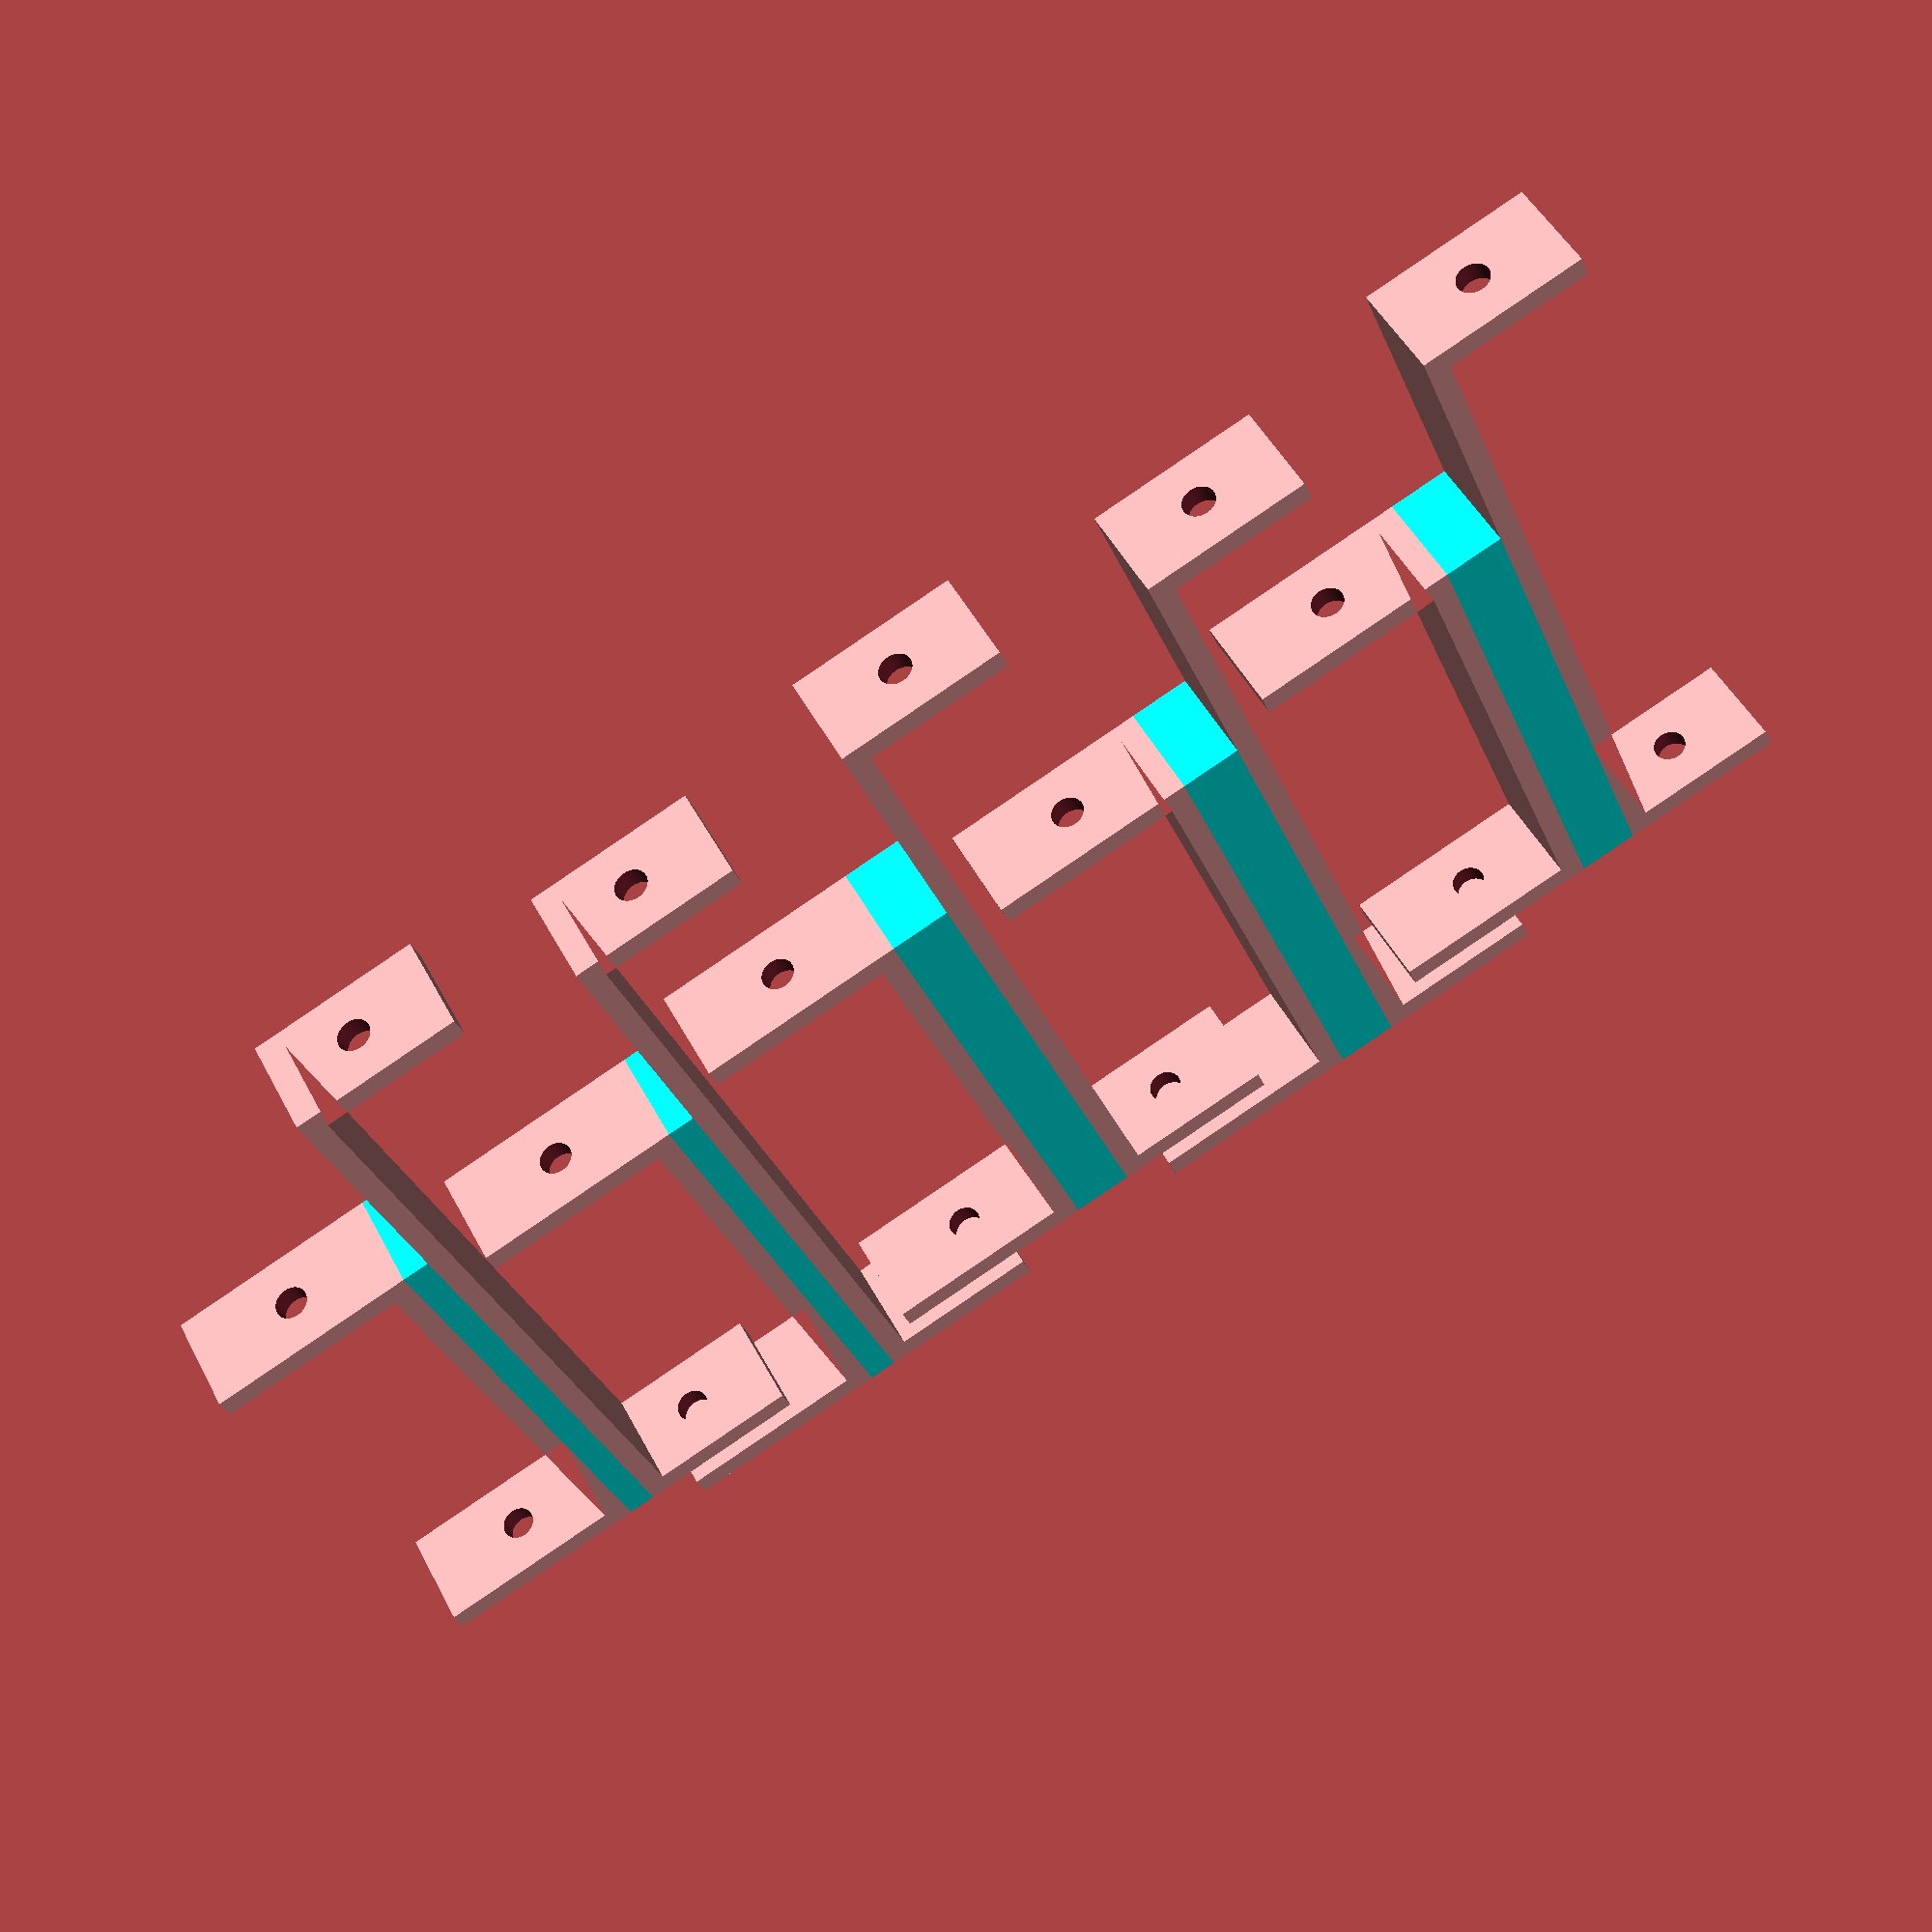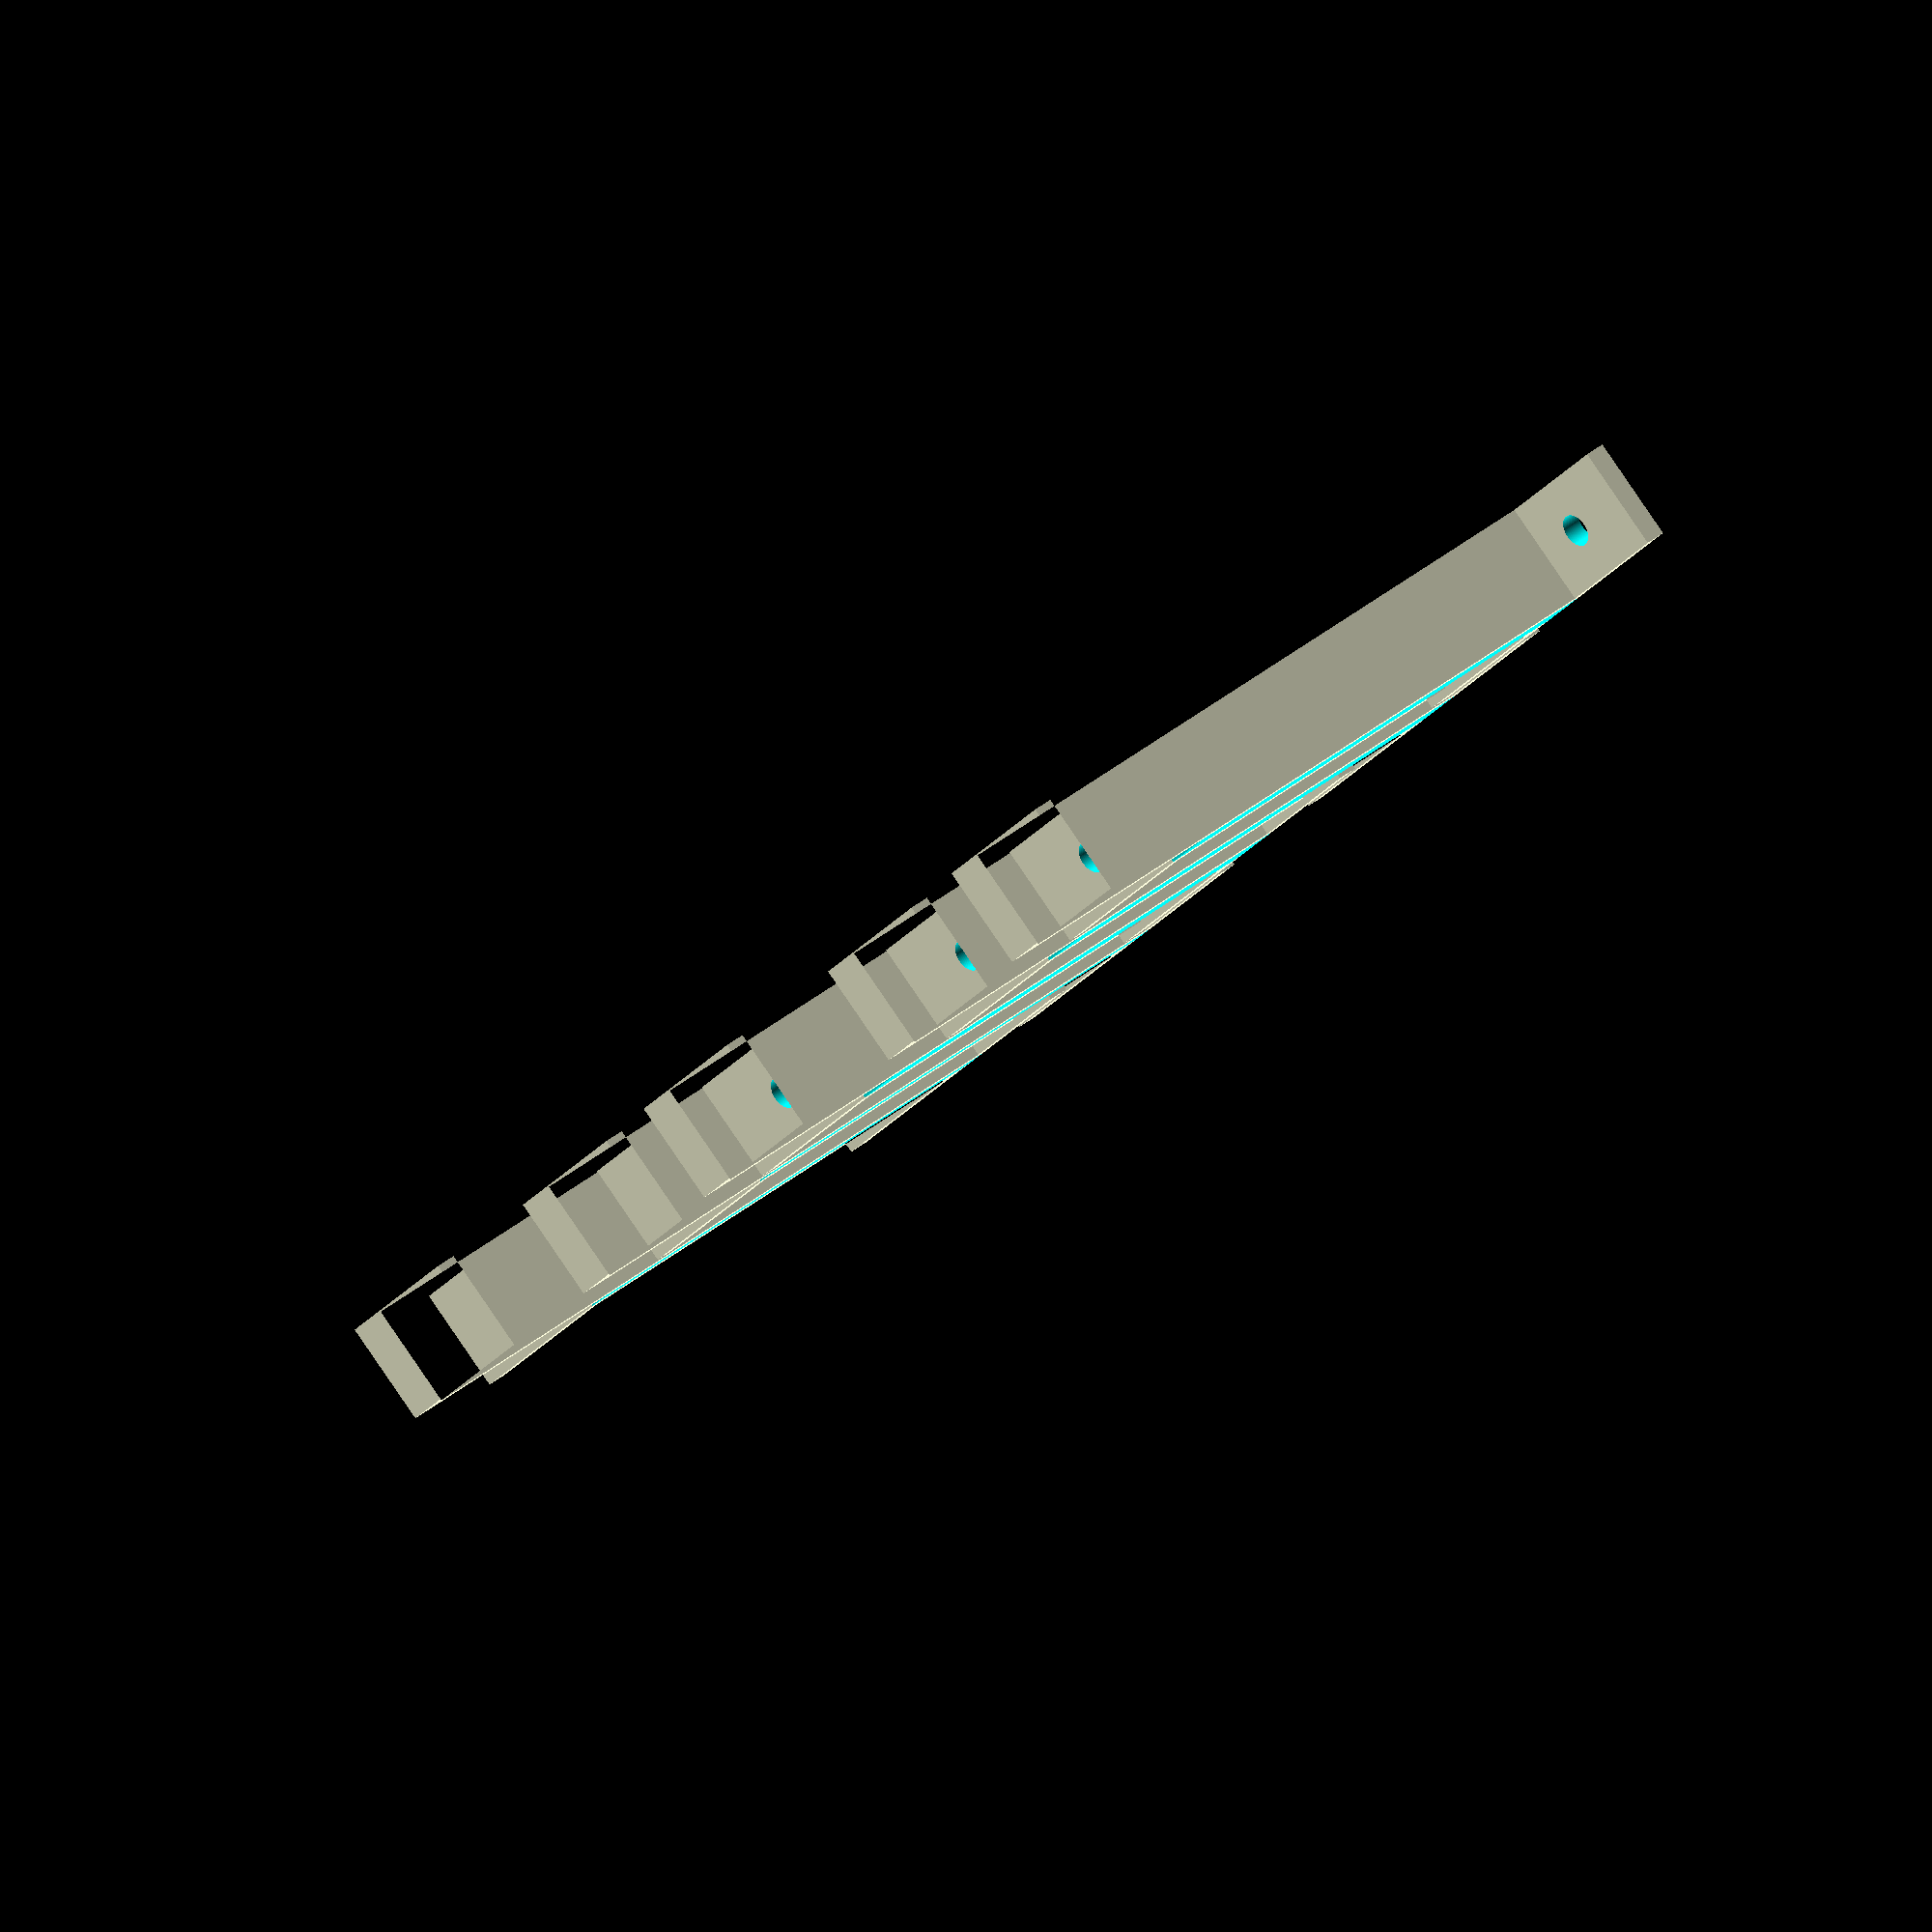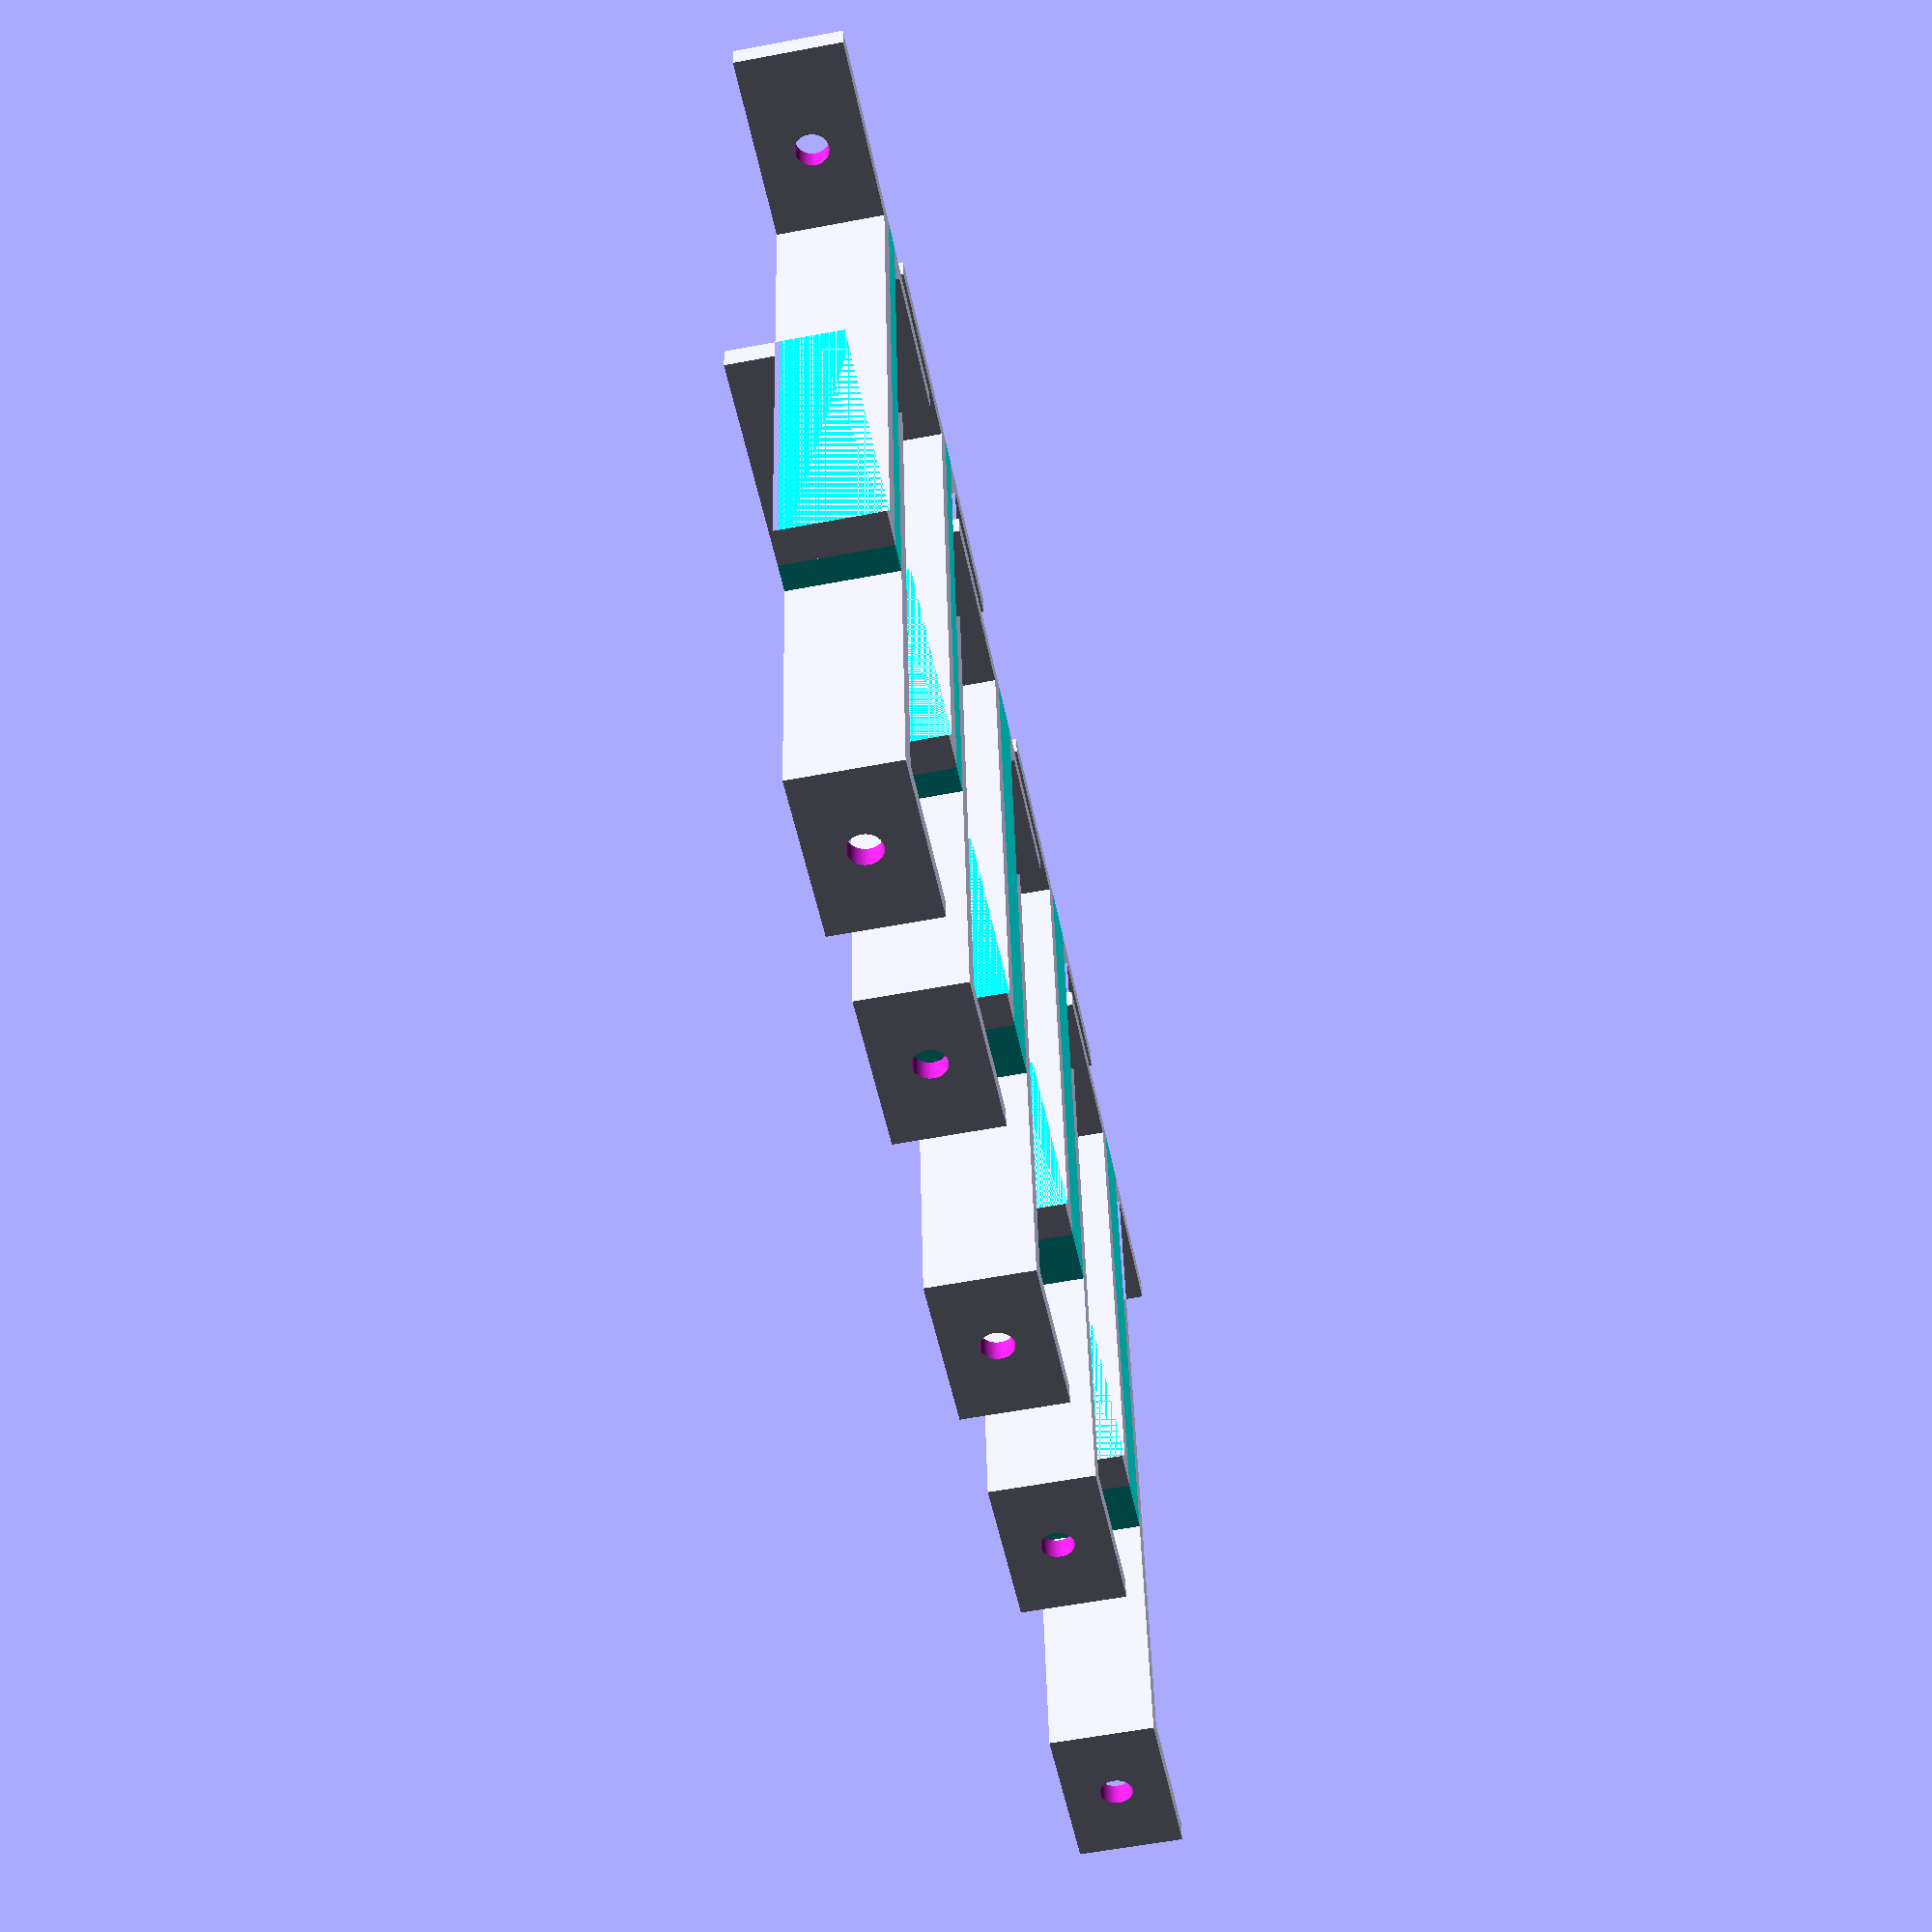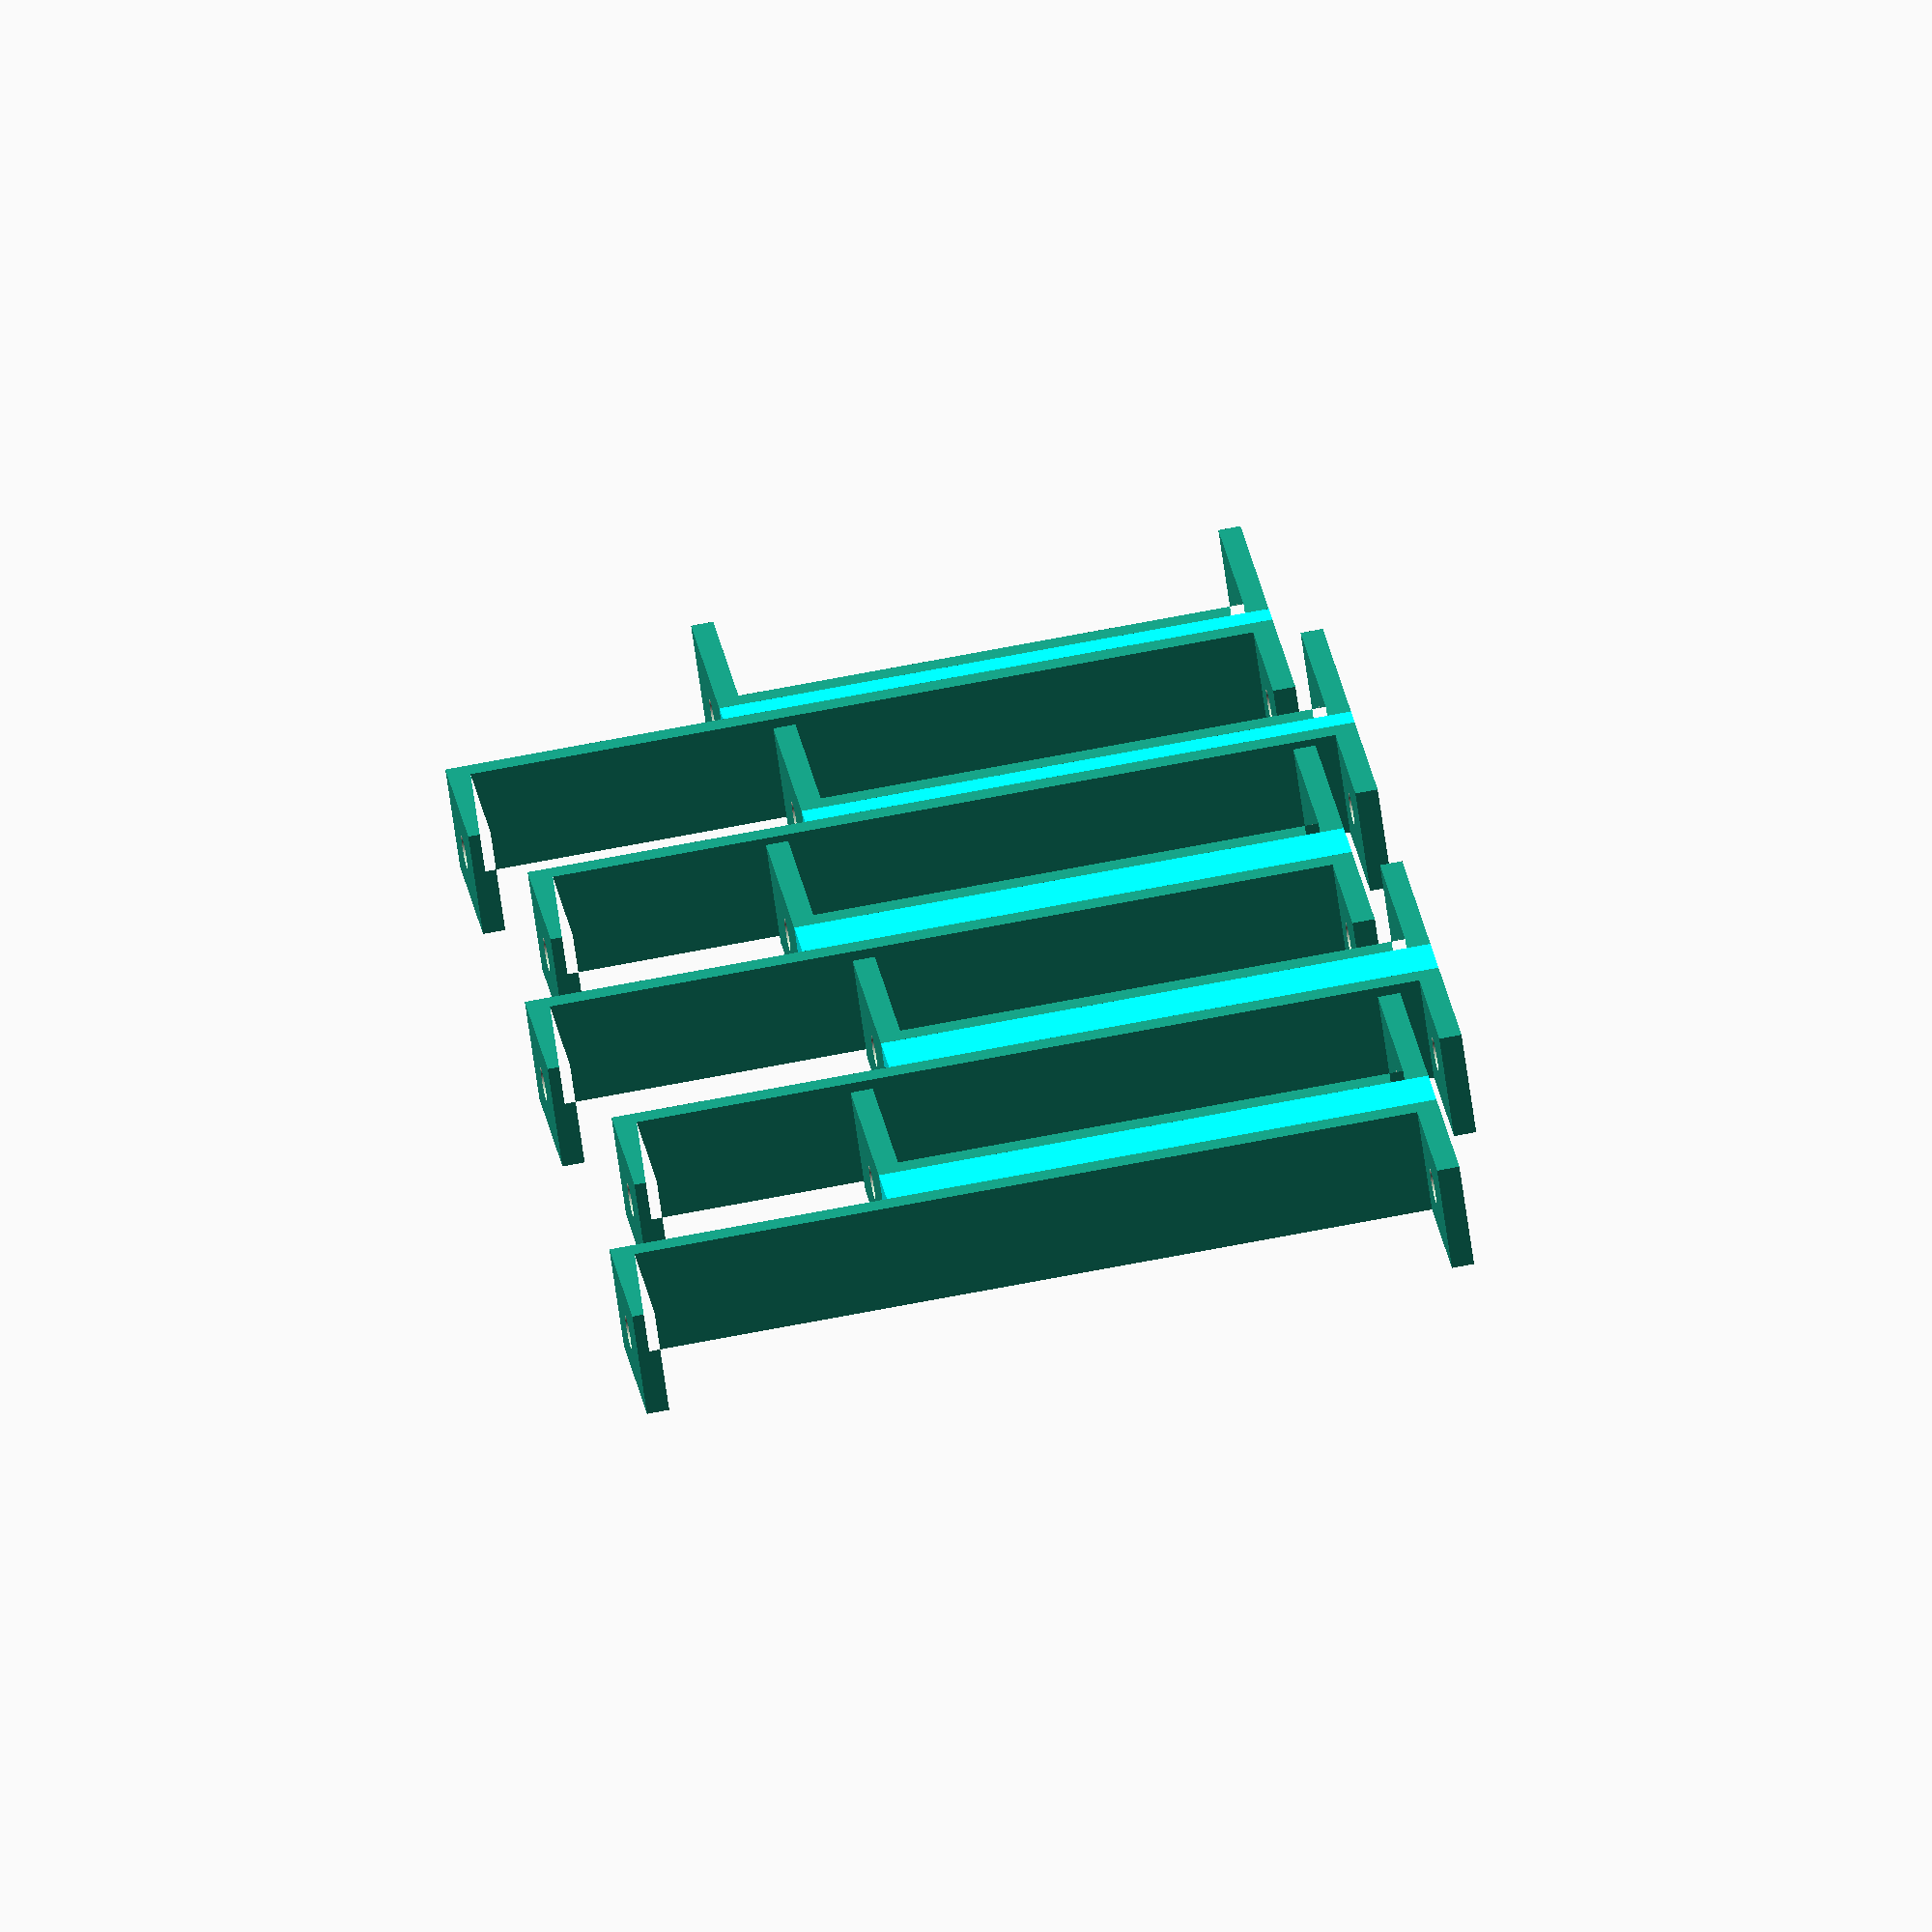
<openscad>
/*
Description : creates spacer brackets used on roof deck trusses. between the 
trekdeck board and treated 2x4. used to keep 2x4 level.
*/

/*****************************************************************************
CONSTANTS
*****************************************************************************/
$fn=100;
PI = 4 * atan2(1,1);
SCREW_RADIUS = 3;

//TreakDeck = TD
TD_WIDTH = 141;
TD_HEIGHT = 31;
TD_RADIUS = 16;
TD_DIMENSIONS = [TD_HEIGHT,TD_WIDTH];
WALL = 4;
BRACKET_LENGTH = 19;
//2x4 wood = TWOx4W
TWOx4W_WIDTH = 91; //adding 2mm having issues with brakets snapping.
TWOx4W_HEIGHT = 38.1;
TWOx4W_DIMENSIONS = [TWOx4W_HEIGHT,TWOx4W_WIDTH];

BASE_OFFSET = TD_HEIGHT + WALL + TWOx4W_HEIGHT + WALL;

SPACER_HEIGHTS=[38,32,25,19,13,6];
SPACER_HEIGHTS_OFFSETS=[0,-2,-8,-20,-38,-60];
SPACER_SIZE_VALUES=[4,8,13,19,25,32,38];

SMALL_METRIC_HEIGHTS = [0,10,15,20,25,30];
SMALL_METRIC_OFFSETS = [0,-35,-60,-85,-100,-110];

LARGE_METRIC_HEIGHTS = [30,35,40,45,50,55];
LARGE_METRIC_OFFSETS = [10,0,0,0,10,20];

MAX_COUNTS = [7,6,5,5,4,4,3];


/*****************************************************************************
FUNCTIONS - code to make reading modules easier to understand.
******************************************************************************/
function half(x) = x/2;
function adjust_dimensions_wall(dimensions, wall) = [dimensions[0]+(2*wall),dimensions[1]+(2*wall)];
function adjustedSpacerHeight(height, wall) = (height > 2*wall) ? height - (2*wall): 0;
function maxCountforSize(size) = MAX_COUNTS[size];
//get the acctual build length
function buildLength(size, count) = ((count + 1) * spacerLength(size)) + TWOx4W_HEIGHT + SPACER_SIZE_VALUES[size] - WALL;
//length for spacer for tight layout.
function spacerLength(size) = TWOx4W_HEIGHT + SPACER_SIZE_VALUES[size];

function getSizeOfSet(index) = SET_DEFINED[index][0];
function getCountOfSet(index) = SET_DEFINED[index][1];
//get spacer length for groups.
function groupSpacerLength(index) = index == 0 ? ((getCountOfSet(0) + 1) * spacerLength(getSizeOfSet(0))) + 5 :
            (
                (getSizeOfSet(index) + 1) * spacerLength(getSizeOfSet(index)) + 
                groupSpacerLength(index-1)
            ) + 5 ;

/*****************************************************************************
Directives - defines what to build with optional features.
*****************************************************************************/
INCLUDE_THING = 0;
BUILD_SUIT = 0; //current set in use.
BUILD_SINGLE_SMALL = 0;
BUILD_SET = 2; //0 = do nothing; 1 = single BUILD_SIZE set; 2 = set of SET_DEFINED.
BUILD_SIZE = 5;
BUILD_COUNT = MAX_COUNTS[BUILD_SIZE];
// SET_DEFINED = [[3,1],[4,0]];
// SET_DEFINED = [[0,2],[1,1]];
SET_DEFINED = [[2,1],[3,2]];
BUILD_SIDE_SET = 1;
BUILD_WAVE_SPACER = 0;

/*****************************************************************************
MAIN SUB - where the instructions start.
*****************************************************************************/
build();

/*****************************************************************************
MODULES: - the meat of the project.
*****************************************************************************/
module build()
{
    if(BUILD_SINGLE_SMALL) H_Bracket(SPACER_SIZE_VALUES[BUILD_SIZE]);
    if(BUILD_SUIT) create_suit(SPACER_HEIGHTS, SPACER_HEIGHTS_OFFSETS,5,2);

    if(BUILD_SET ==1) 
    {
        translate([TWOx4W_HEIGHT + SPACER_SIZE_VALUES[BUILD_SIZE] - WALL, 0, 0]) 
        build_single_set(BUILD_SIZE, BUILD_COUNT);
    }
    if(BUILD_SET > 1)
    {
        build_single_set(getSizeOfSet(0), getCountOfSet(0));
        
        if(getSizeOfSet(1)> 0)
        {
            translate([groupSpacerLength(0), 0, 0])
            build_single_set(getSizeOfSet(1), getCountOfSet(1));
        }

        if(getSizeOfSet(2)> 0)
        {
            translate([groupSpacerLength(1), 0, 0])
            build_single_set(getSizeOfSet(2), getCountOfSet(2));        
        }

        if(getCountOfSet(3)> 0)
        {
            translate([groupSpacerLength(2), 0, 0])
            build_single_set(getSizeOfSet(3), getCountOfSet(3));        
        }
    }

    if(BUILD_WAVE_SPACER) buildWaveSpacer();
    
}

module buildWaveSpacer() 
{
    Side_Stacked_Bracket(13);
}

module build_single_set(size, count) 
{
    echo(size=size, count=count+1, spacerLength=spacerLength(size), buildLength=buildLength(size,count));
    for (i=[0:count]) 
    {
        if(BUILD_SIDE_SET)
        {
            translate([(i * spacerLength(size)) , i%2 != 0 ? WALL*2 : 0, 0]) 
            Side_Stacked_Bracket(SPACER_SIZE_VALUES[size]);
        }
        else
        {
            translate([(i * spacerLength(size)) , 0, 0]) 
            H_Bracket(SPACER_SIZE_VALUES[size]);            
        }

    }
}

module build_set(set) 
{
    
}

module create_suit(heights, customOffsets, max = 5, min = 0) {
    
    for ( i = [min:max]) 
    {
        echo(i,SPACER_HEIGHTS[i]);
        translate([(i * BASE_OFFSET) + heights[i] + customOffsets[i], 0, 0]) 
        H_Bracket(heights[i]);
    }
}

module H_Bracket(spacerHeight)
{
    translate([0.5*TD_HEIGHT, 0, 0]) 
    u_bracket(TD_DIMENSIONS, WALL, BRACKET_LENGTH );

    if (spacerHeight > WALL) 
    {
        translate([-(WALL + adjustedSpacerHeight(spacerHeight,WALL)/2), 0, 0]) 
        color("Aqua") spacer(TWOx4W_DIMENSIONS, BRACKET_LENGTH, adjustedSpacerHeight(spacerHeight,WALL));

        translate([-(0.5 * TWOx4W_HEIGHT + 2*WALL + adjustedSpacerHeight(spacerHeight,WALL)), 0, 0]) 
        rotate([0, 0, 180])         
        u_bracket(TWOx4W_DIMENSIONS, WALL, BRACKET_LENGTH );
    }
    else
    {
        translate([-(0.5 * TWOx4W_HEIGHT + WALL), 0, 0]) 
        rotate([0, 0, 180])         
        color("LightCyan") u_bracket(TWOx4W_DIMENSIONS, WALL, BRACKET_LENGTH );
    }
}

module Side_Stacked_Bracket(spacerHeight)
{
    //TD bracket.
    translate([0.5*TD_HEIGHT, 0, 0]) 
    u_bracket(TD_DIMENSIONS, WALL, BRACKET_LENGTH );

    if (spacerHeight > WALL) 
    {
        translate([-(WALL + adjustedSpacerHeight(spacerHeight,WALL)/2), half(TD_WIDTH-TWOx4W_WIDTH), 0]) 
        color("Aqua") spacer(TWOx4W_DIMENSIONS, BRACKET_LENGTH, adjustedSpacerHeight(spacerHeight,WALL));

        //TWOx4W
        translate([-(0.5 * TWOx4W_HEIGHT + 2*WALL + adjustedSpacerHeight(spacerHeight,WALL)), half(TD_WIDTH-TWOx4W_WIDTH), 0]) 
        rotate([0, 0, 180])         
        u_bracket(TWOx4W_DIMENSIONS, WALL, BRACKET_LENGTH );
    }
    else
    {
        translate([-(0.5 * TWOx4W_HEIGHT + WALL), half(TD_WIDTH-TWOx4W_WIDTH), 0]) 
        rotate([0, 0, 180])         
        color("LightCyan") u_bracket(TWOx4W_DIMENSIONS, WALL, BRACKET_LENGTH );
    }
}

module u_bracket(dimensions, wall, length)
{
    difference()
    {
        linear_extrude(height = length)
        difference()
        {
            square(adjust_dimensions_wall(dimensions, wall),center = true);

            square(dimensions,center = true);
            translate([0.5*dimensions[0], -1, 0]) 
            {
                square([2*wall,adjust_dimensions_wall(dimensions, wall)[1]+wall], center = true);    
            }
        }
        
        //create screwhole
        translate([-4, 0, length/2]) 
        rotate([90, 0, 0]) 
        {
            cylinder(r=SCREW_RADIUS, h=dimensions[1]*1.5, center=true);            
        }
    }
}

///
module spacer(dimensions, length, value) 
{
    linear_extrude(height = length)
    square([value,adjust_dimensions_wall(dimensions,WALL)[1]],center = true);
}
</openscad>
<views>
elev=311.8 azim=202.2 roll=153.5 proj=p view=wireframe
elev=92.7 azim=54.7 roll=34.4 proj=o view=wireframe
elev=237.3 azim=173.3 roll=258.8 proj=p view=solid
elev=66.2 azim=82.4 roll=7.9 proj=o view=wireframe
</views>
